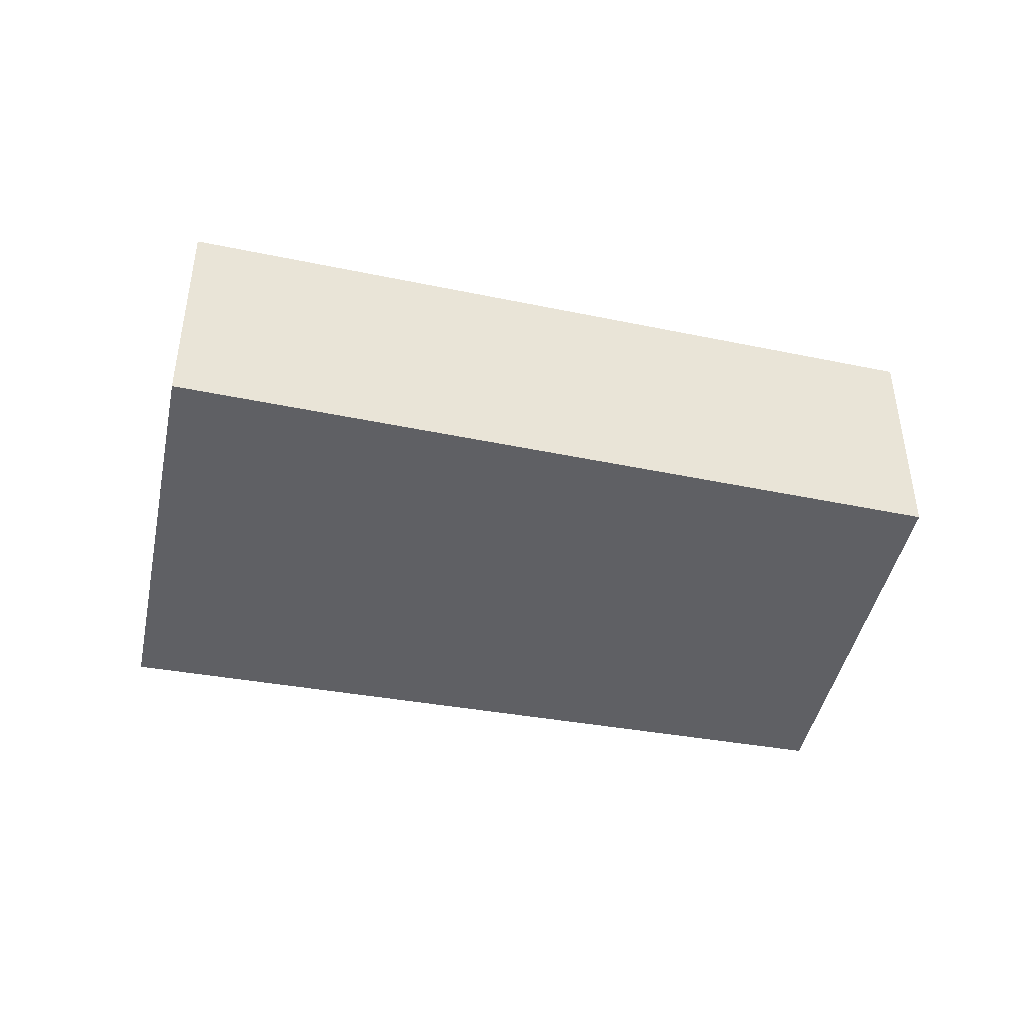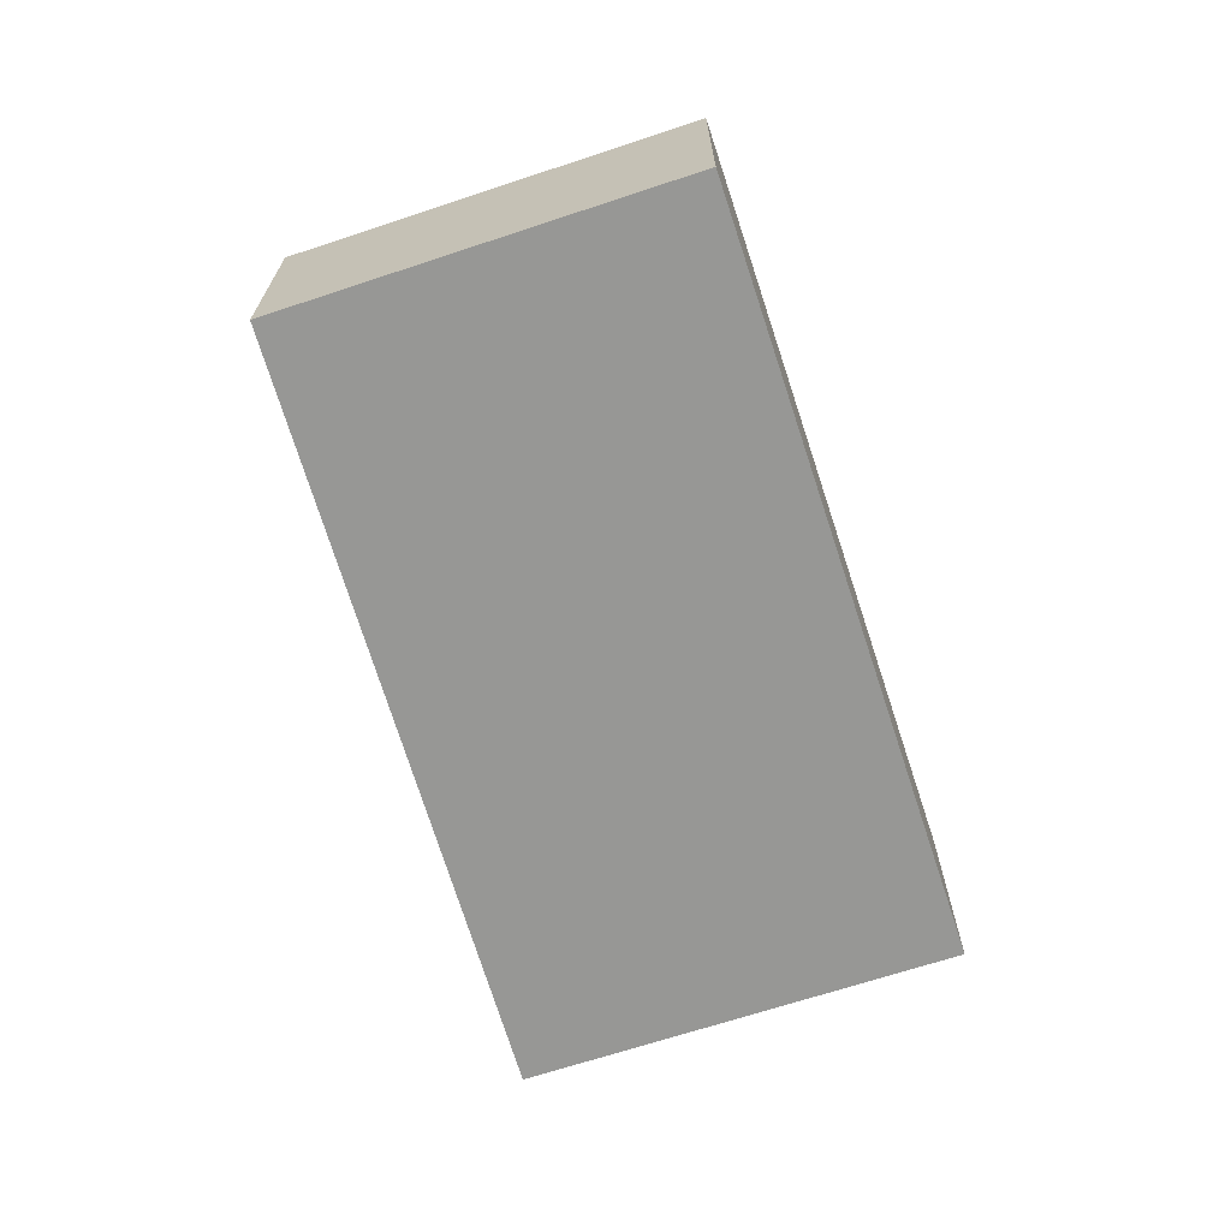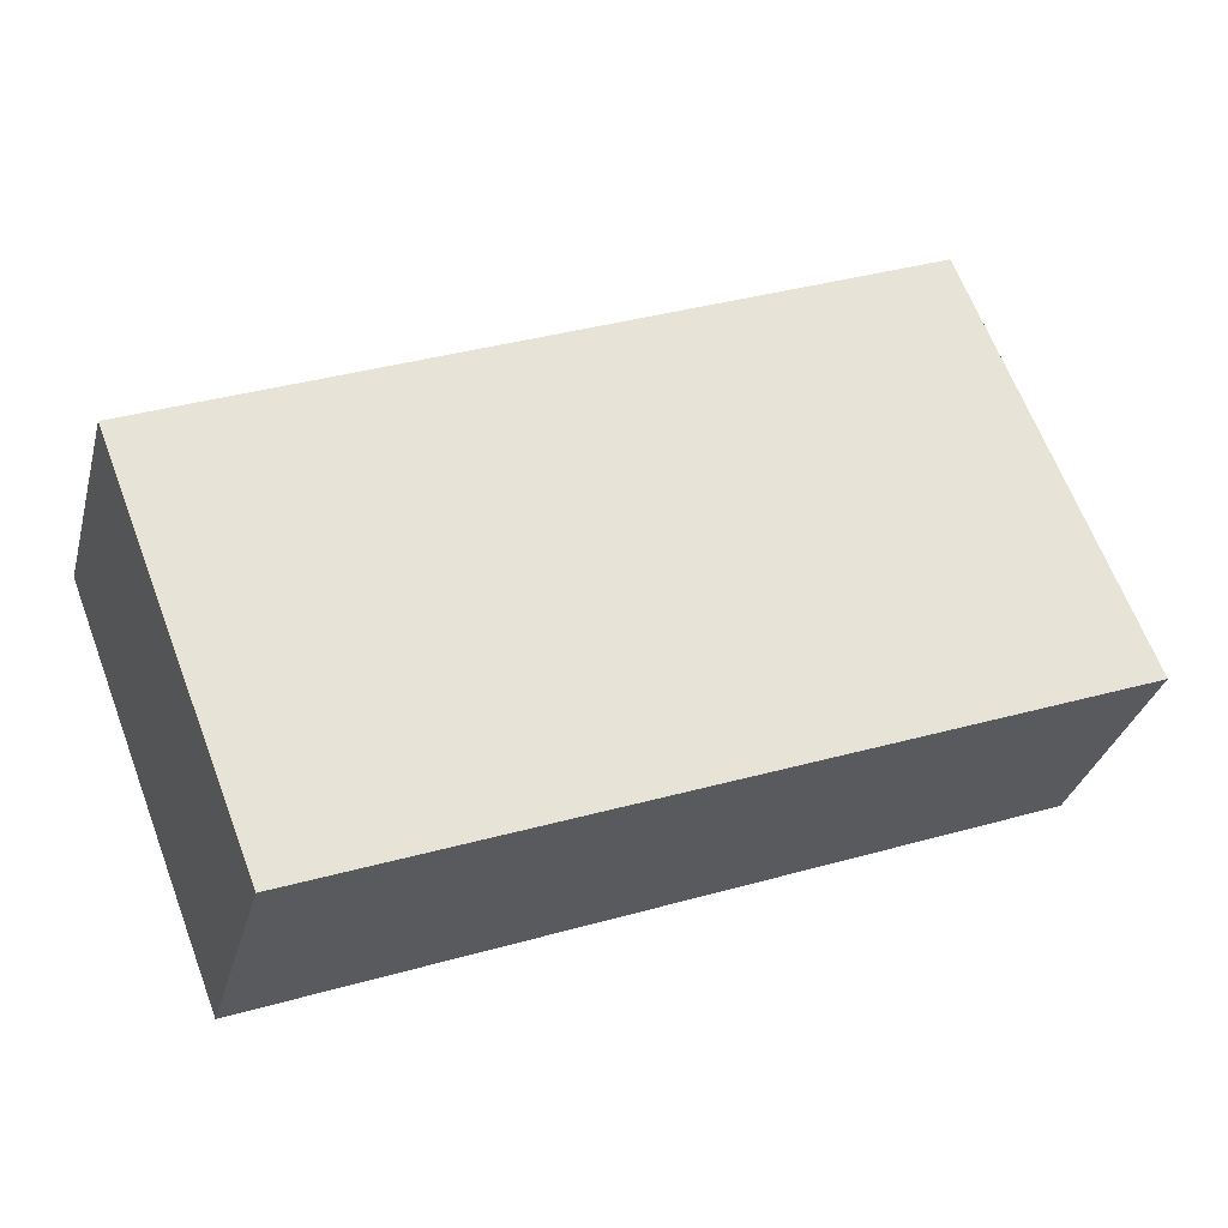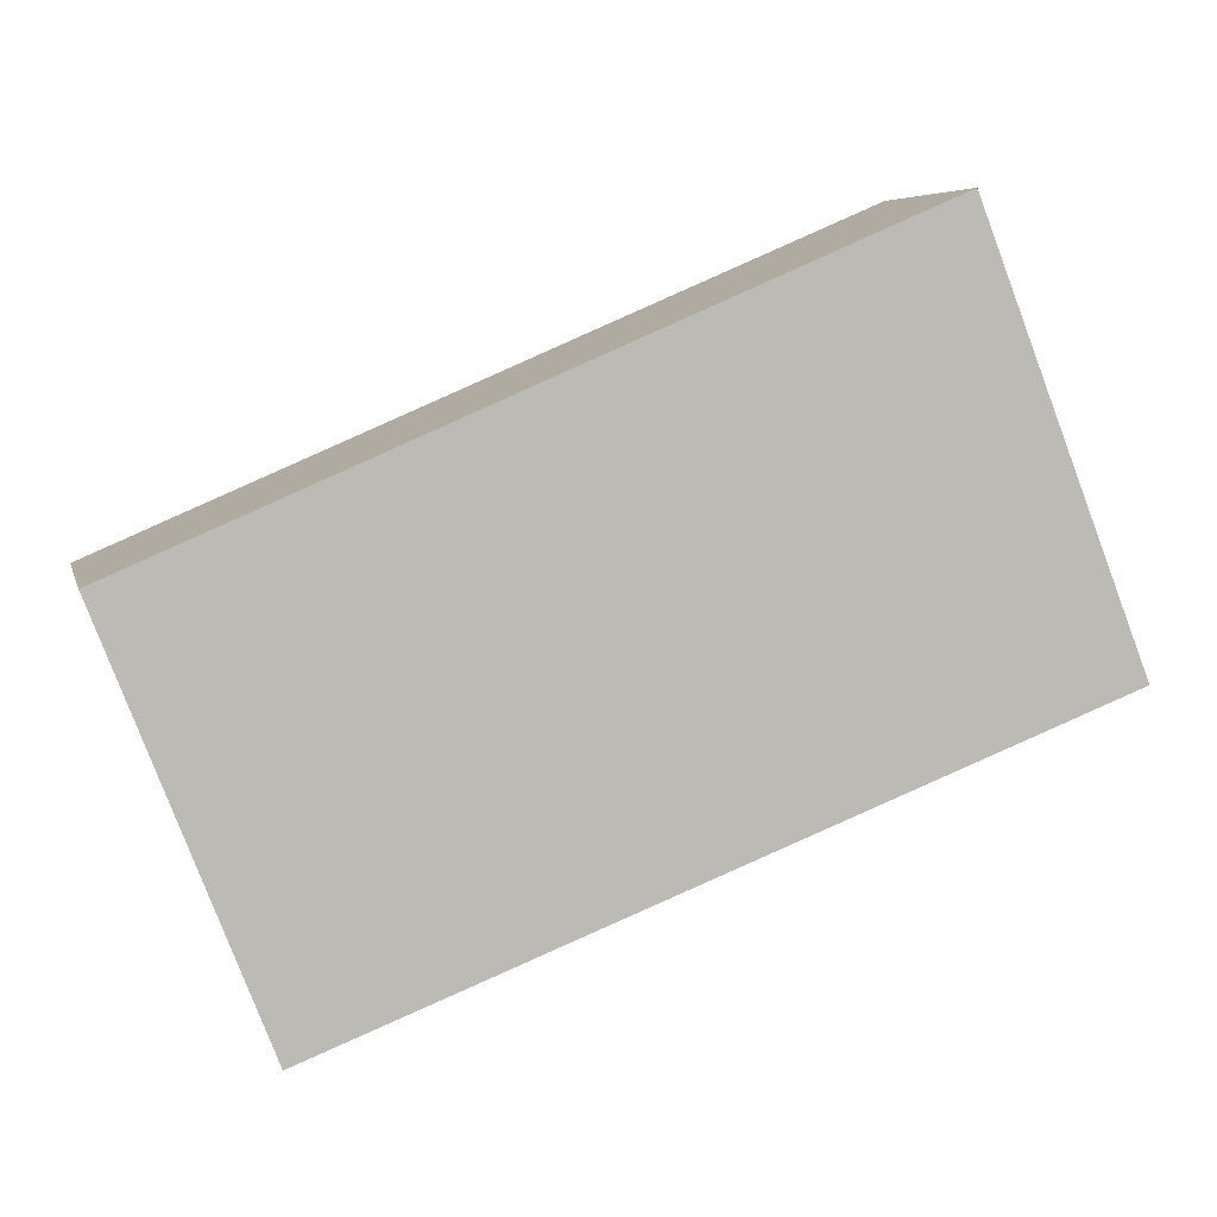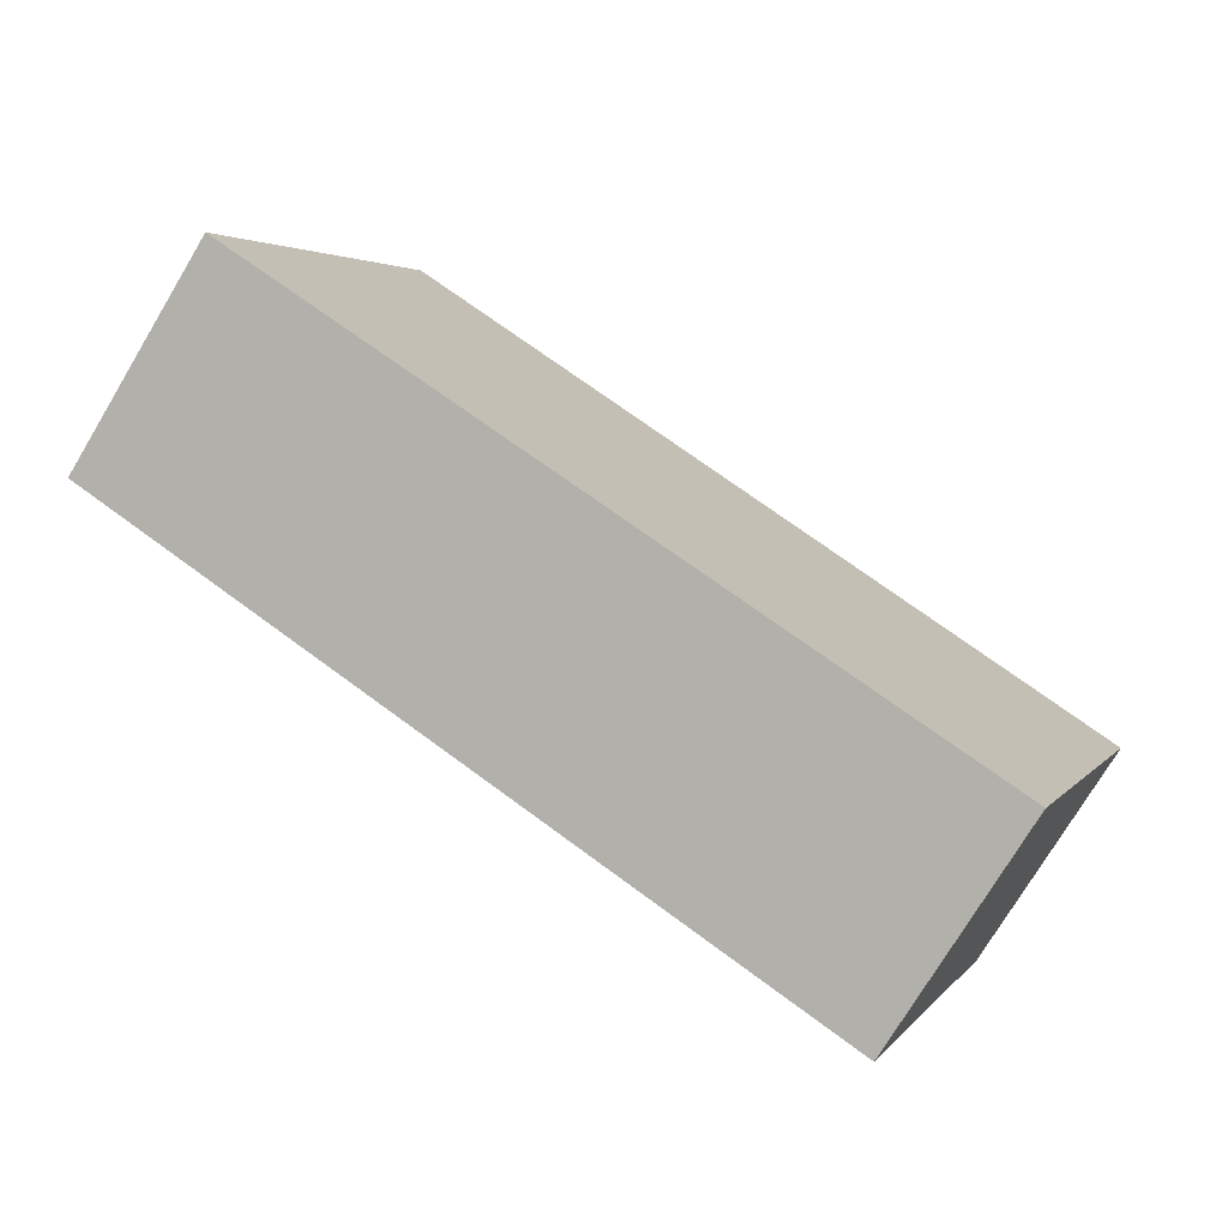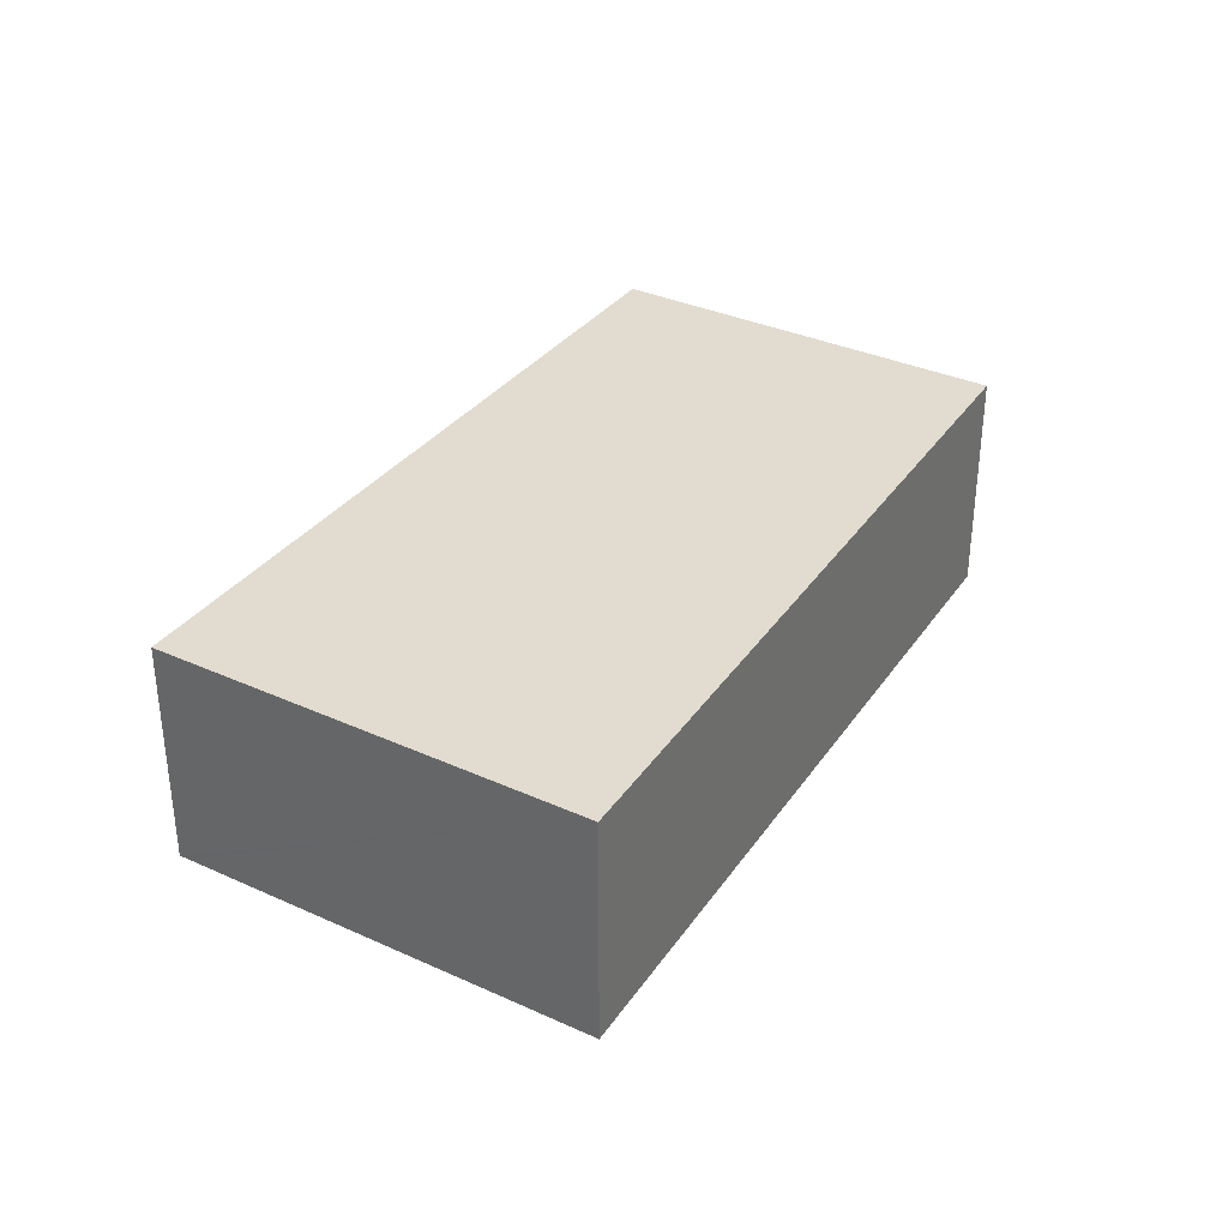
<metadata>
{"format":"obj","ext":"obj","renderer":"f3d","projection":"perspective","resolution":1024,"background":"white","views":[{"elev":-44.0,"azim":9.6,"up":"+Y"},{"elev":-68.1,"azim":129.6,"up":"+Y"},{"elev":-32.2,"azim":165.6,"up":"+Z"},{"elev":6.1,"azim":166.9,"up":"+Z"},{"elev":-75.3,"azim":-31.0,"up":"+Z"},{"elev":34.4,"azim":-37.3,"up":"+Y"}]}
</metadata>
<code>
v  3.203 2.983 -1.246
v  11.52 2.983 1.32
v  9.556 2.983 -3.717
v  2.096 2.983 5.381
v  0.124 2.983 -0.048
v  0.05 2.983 -0.019
v  0.045 2.983 0.115
v  0 2.983 1.827e-16
v  2.062 2.983 5.294
v  0 0 0
v  0.045 -7.042e-18 0.115
v  2.062 -3.242e-16 5.294
v  2.096 -3.295e-16 5.381
v  11.52 -8.083e-17 1.32
v  9.556 2.276e-16 -3.717
v  3.203 7.63e-17 -1.246
v  0.124 2.939e-18 -0.048
v  0.05 1.163e-18 -0.019
g defaultobject
f 1 2 3
f 2 1 4
f 4 1 5
f 4 5 6
f 4 6 7
f 7 6 8
f 4 7 9
f 10 7 8
f 7 10 9
f 9 10 11
f 9 11 12
f 9 12 4
f 4 12 13
f 13 2 4
f 2 13 14
f 14 3 2
f 3 14 15
f 15 1 3
f 1 15 16
f 1 16 5
f 5 16 17
f 5 17 6
f 6 17 8
f 8 17 10
f 10 17 18
f 12 14 13
f 14 12 11
f 14 11 10
f 14 10 18
f 14 18 17
f 14 17 16
f 14 16 15

</code>
